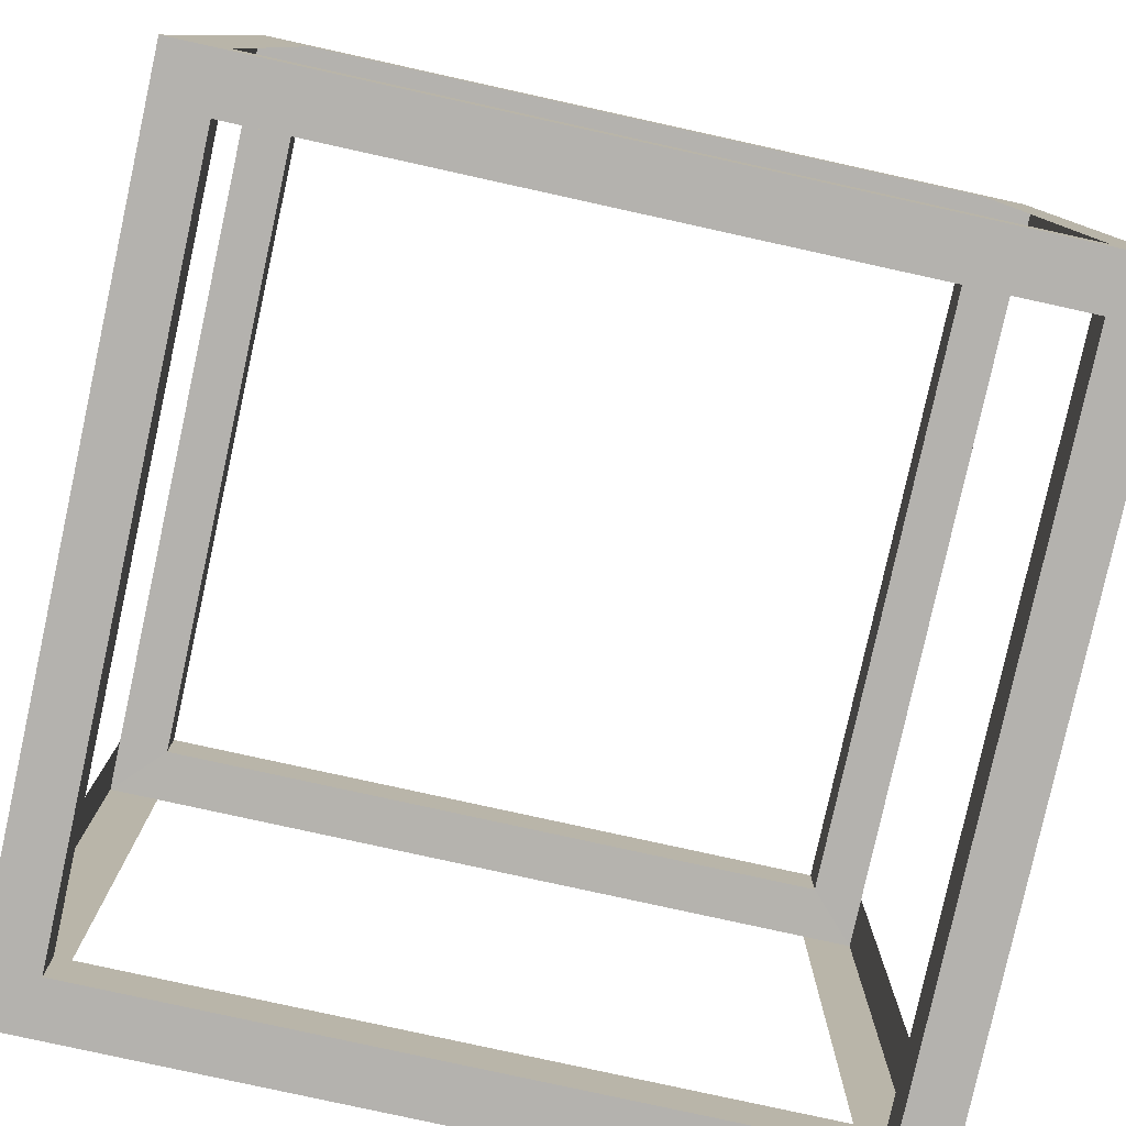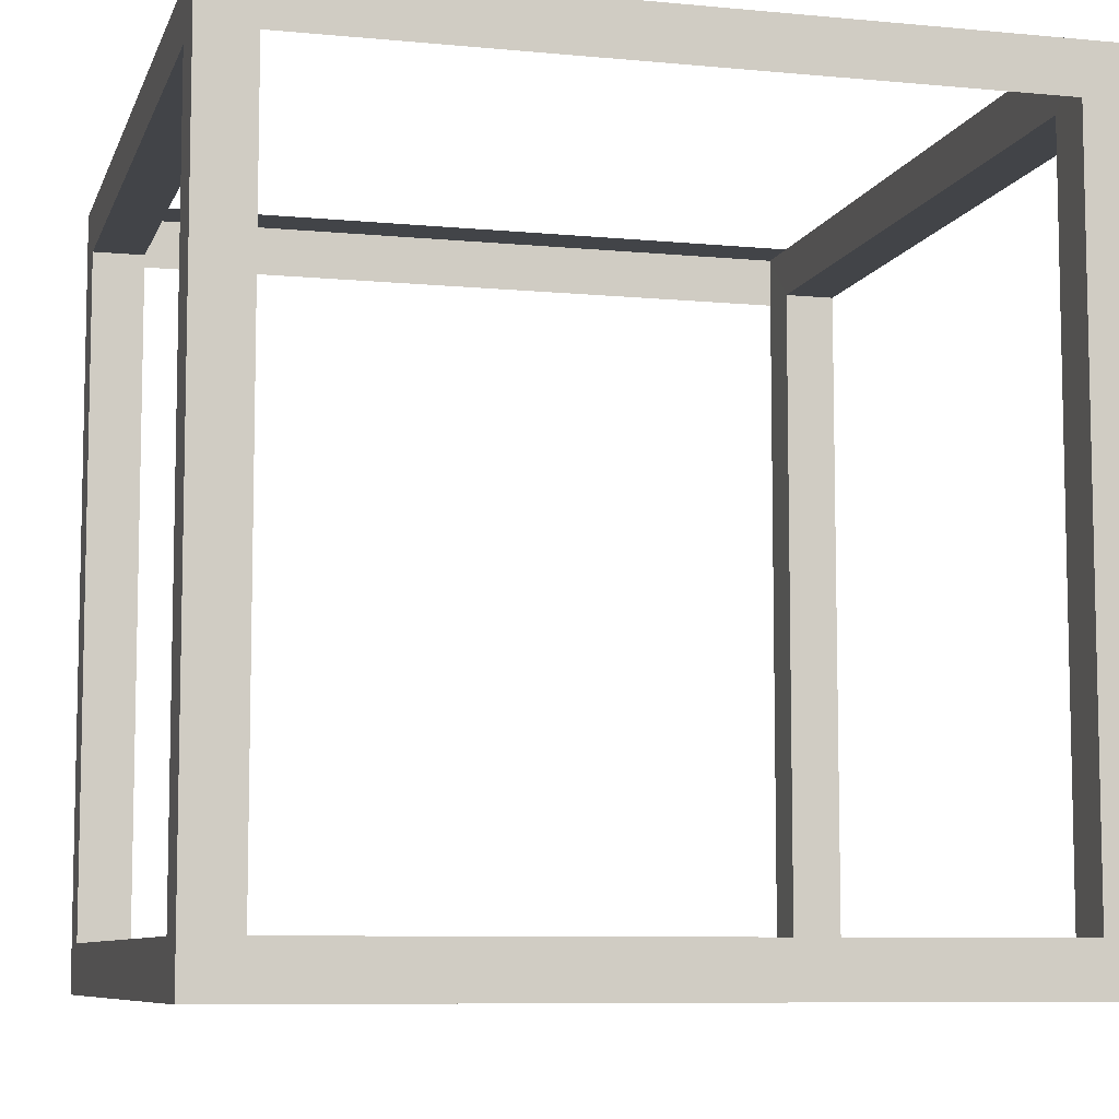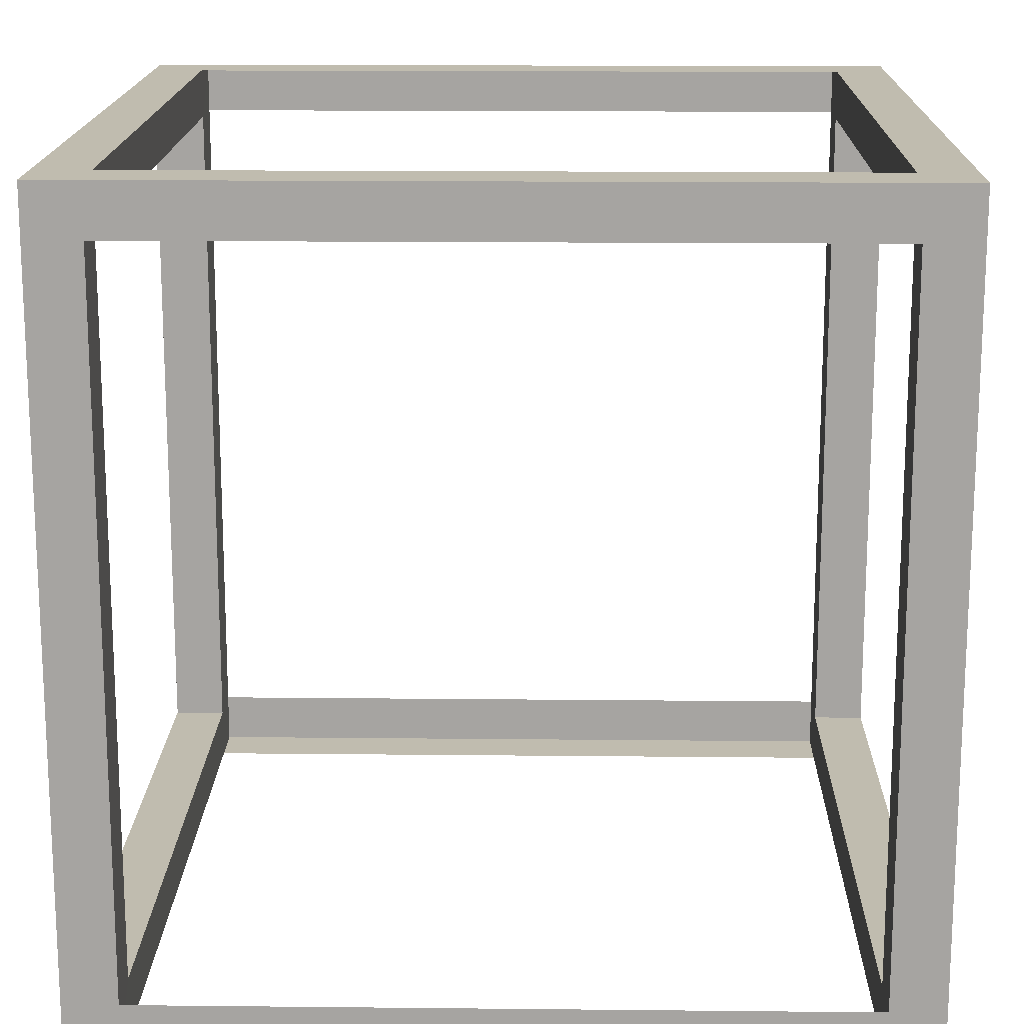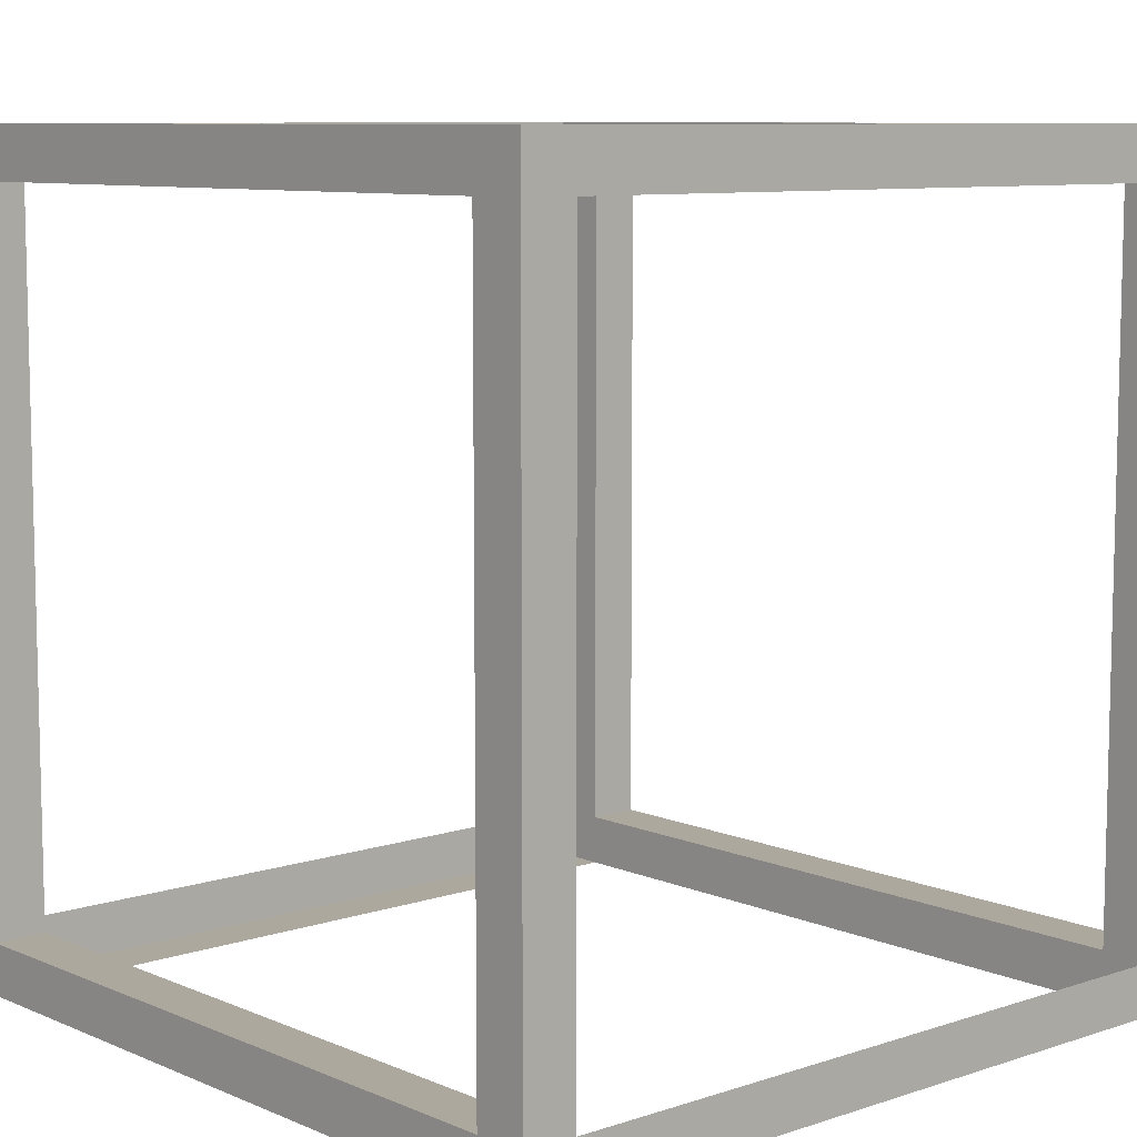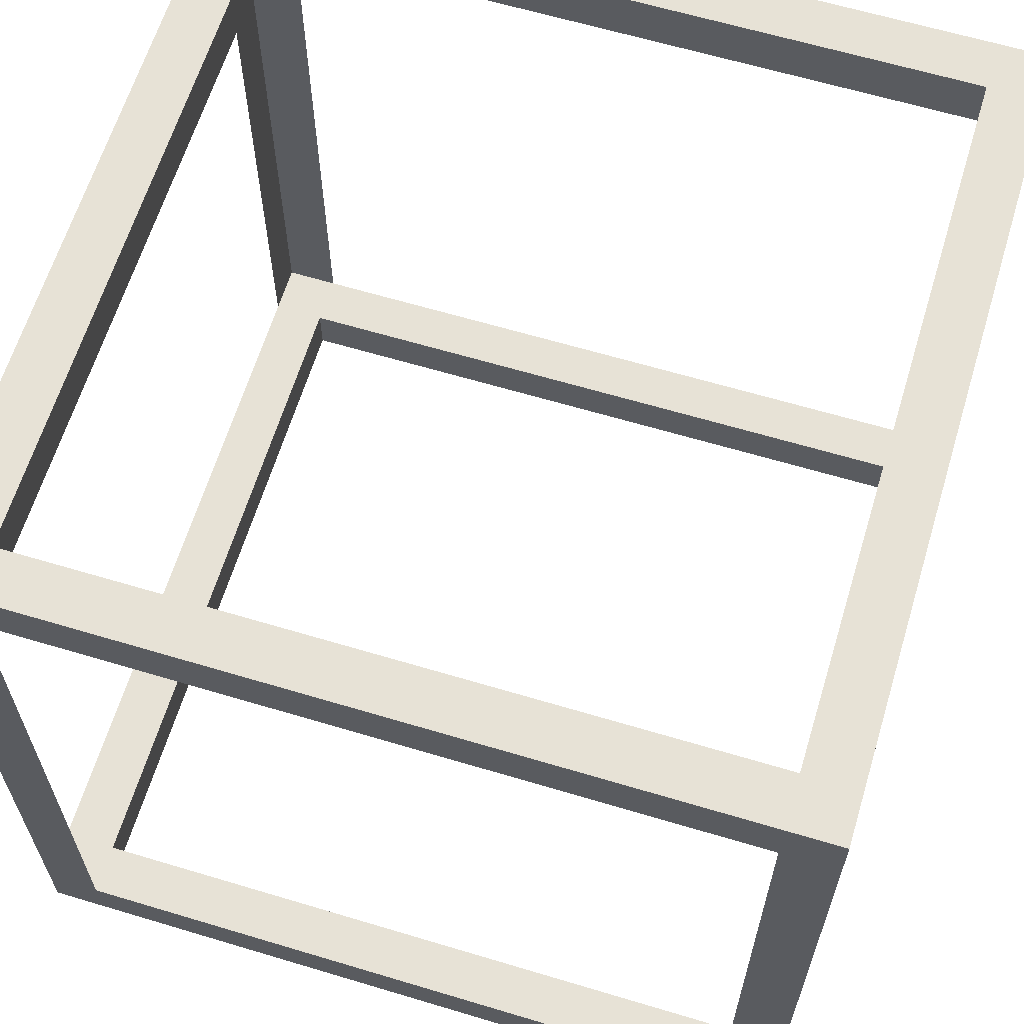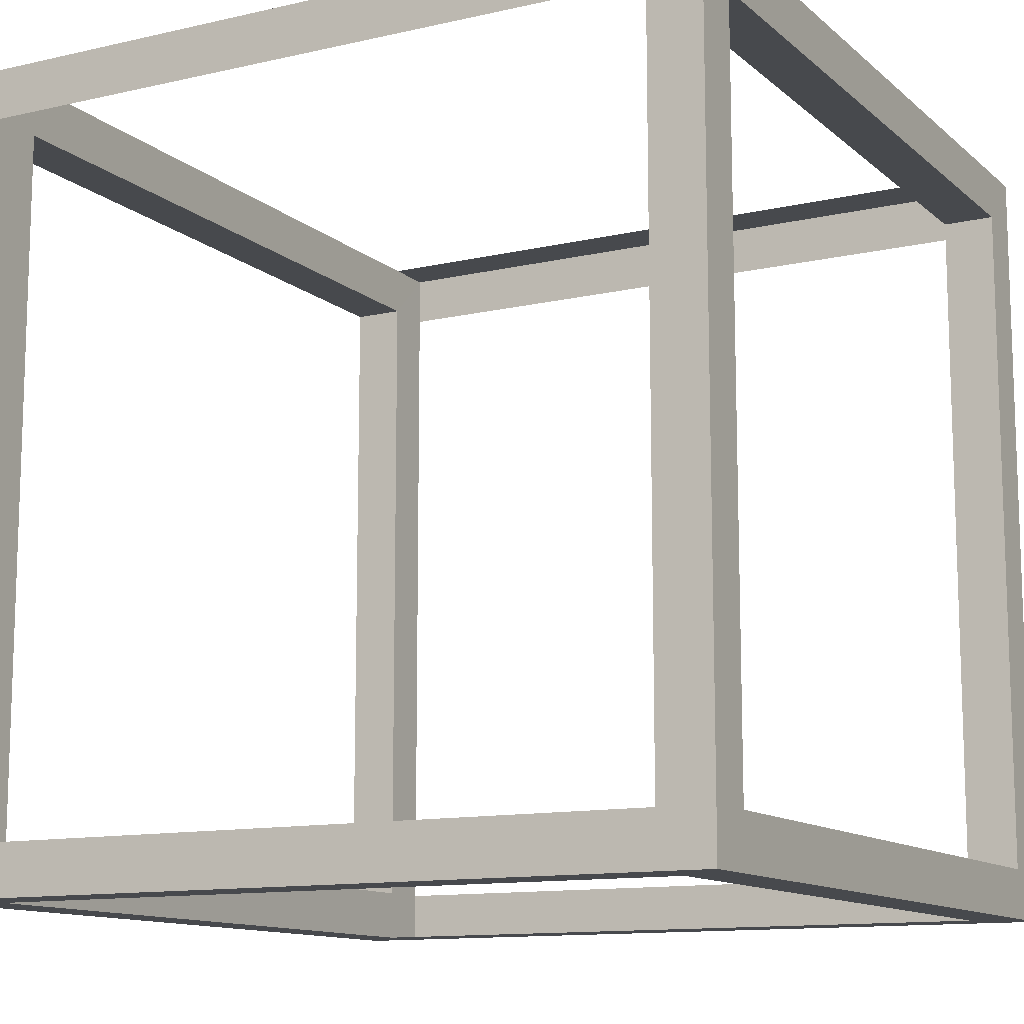
<metadata>
{"format":"obj","ext":"obj","renderer":"f3d","projection":"perspective","resolution":1024,"background":"white","views":[{"elev":-79.8,"azim":-102.4,"up":"+Z"},{"elev":-8.0,"azim":-104.9,"up":"+Y"},{"elev":16.3,"azim":-88.8,"up":"+Y"},{"elev":8.7,"azim":48.4,"up":"+Y"},{"elev":63.3,"azim":-163.1,"up":"+Z"},{"elev":-12.1,"azim":-61.4,"up":"+Y"}]}
</metadata>
<code>
o Cube_Cube.001
v 0.025 -0.02184 0.05005
v 0.025 -0.01868 0.05005
v 0.02169 -0.02184 0.05005
v 0.025 -0.02184 0.04674
v 0.02169 -0.02184 0.04674
v 0.02169 -0.01868 0.05005
v 0.025 -0.01868 0.04674
v 0.02169 -0.01868 0.04674
v -0.025 -0.02184 0.05005
v 0 -0.02184 0.05005
v -0.025 -0.01868 0.05005
v -0.02169 -0.02184 0.05005
v -0.025 -0.02184 0.04674
v -0 -0.02184 0.04674
v -0.02169 -0.02184 0.04674
v 0 -0.01868 0.05005
v -0.02169 -0.01868 0.05005
v -0.025 -0.01868 0.04674
v -0 -0.01868 0.04674
v -0.02169 -0.01868 0.04674
v 0.025 0.02816 0.05005
v 0.025 0.025 0.05005
v 0.02169 0.02816 0.05005
v 0.025 0.02816 0.04674
v 0.02169 0.02816 0.04674
v 0.025 0.003161 0.05005
v 0.02169 0.003161 0.04674
v 0.02169 0.003161 0.05005
v 0.025 0.003161 0.04674
v 0.02169 0.025 0.05005
v 0.025 0.025 0.04674
v 0.02169 0.025 0.04674
v -0.025 0.02816 0.05005
v 0 0.02816 0.05005
v -0.025 0.025 0.05005
v -0.02169 0.02816 0.05005
v -0.025 0.02816 0.04674
v 0 0.02816 0.04674
v -0.02169 0.02816 0.04674
v -0.025 0.003161 0.05005
v -0.02169 0.003161 0.04674
v -0.02169 0.003161 0.05005
v -0.025 0.003161 0.04674
v 0 0.025 0.05005
v -0.02169 0.025 0.05005
v -0.025 0.025 0.04674
v 0 0.025 0.04674
v -0.02169 0.025 0.04674
v 0.025 -0.02184 4.6e-05
v 0.025 -0.02184 0.02505
v 0.025 -0.01868 4.6e-05
v 0.02169 -0.02184 4.6e-05
v 0.02169 -0.02184 0.02505
v 0.025 -0.02184 0.003355
v 0.02169 -0.02184 0.003355
v 0.02169 -0.01868 4.6e-05
v 0.025 -0.01868 0.02505
v 0.025 -0.01868 0.003355
v 0.02169 -0.01868 0.00335
v -0.025 -0.02184 4.6e-05
v -0 -0.02184 4.6e-05
v -0.025 -0.02184 0.02505
v -0.025 -0.01868 4.6e-05
v -0.02169 -0.02184 4.6e-05
v -0.02169 -0.02184 0.02505
v -0.025 -0.02184 0.003355
v -0 -0.02184 0.003355
v -0.02169 -0.02184 0.003355
v -0 -0.01868 4.6e-05
v -0.02169 -0.01868 4.6e-05
v -0.025 -0.01868 0.02505
v -0.025 -0.01868 0.003355
v -0 -0.01868 0.00335
v -0.02169 -0.01868 0.00335
v 0.025 0.02816 4.6e-05
v 0.025 0.02816 0.02505
v 0.025 0.025 4.6e-05
v 0.02169 0.02816 4.6e-05
v 0.02169 0.02816 0.02505
v 0.025 0.02816 0.003355
v 0.02169 0.02816 0.003355
v 0.025 0.003161 4.6e-05
v 0.02169 0.003161 0.00335
v 0.02169 0.003161 4.6e-05
v 0.025 0.003161 0.003355
v 0.02169 0.025 4.6e-05
v 0.025 0.025 0.02505
v 0.025 0.025 0.003355
v 0.02169 0.025 0.00335
v -0.025 0.02816 4.6e-05
v -0 0.02816 4.6e-05
v -0.025 0.02816 0.02505
v -0.025 0.025 4.6e-05
v -0.02169 0.02816 4.6e-05
v -0.02169 0.02816 0.02505
v -0.025 0.02816 0.003355
v 0 0.02816 0.003355
v -0.02169 0.02816 0.003355
v -0.025 0.003161 4.6e-05
v -0.02169 0.003161 0.00335
v -0.02169 0.003161 4.6e-05
v -0.025 0.003161 0.003355
v -0 0.025 4.6e-05
v -0.02169 0.025 4.6e-05
v -0.025 0.025 0.02505
v -0.025 0.025 0.003355
v 0 0.025 0.00335
v -0.02169 0.025 0.00335
f 7 4 50
f 5 53 50
f 1 4 7
f 10 14 5
f 3 5 4
f 6 8 19
f 26 28 6
f 2 7 29
f 6 16 10
f 2 6 3
f 28 27 8
f 8 27 29
f 8 7 4
f 5 14 19
f 18 71 62
f 62 65 15
f 18 13 9
f 15 14 10
f 13 15 12
f 19 20 17
f 17 42 40
f 43 18 11
f 10 16 17
f 12 17 11
f 20 41 42
f 43 41 20
f 13 18 20
f 19 14 15
f 87 76 24
f 76 79 25
f 31 24 21
f 25 38 34
f 24 25 23
f 47 32 30
f 30 28 26
f 29 31 22
f 34 44 30
f 23 30 22
f 32 27 28
f 29 27 32
f 24 31 32
f 47 38 25
f 37 92 105
f 39 95 92
f 33 37 46
f 34 38 39
f 36 39 37
f 45 48 47
f 40 42 45
f 35 46 43
f 45 44 34
f 35 45 36
f 42 41 48
f 48 41 43
f 48 46 37
f 39 38 47
f 57 50 54
f 50 53 55
f 58 54 49
f 55 67 61
f 54 55 52
f 73 59 56
f 56 84 82
f 85 58 51
f 61 69 56
f 52 56 51
f 59 83 84
f 85 83 59
f 54 58 59
f 73 67 55
f 66 62 71
f 68 65 62
f 60 66 72
f 61 67 68
f 64 68 66
f 70 74 73
f 99 101 70
f 63 72 102
f 70 69 61
f 63 70 64
f 101 100 74
f 74 100 102
f 74 72 66
f 68 67 73
f 88 80 76
f 81 79 76
f 75 80 88
f 91 97 81
f 78 81 80
f 86 89 107
f 82 84 86
f 77 88 85
f 86 103 91
f 77 86 78
f 84 83 89
f 88 89 83
f 89 88 80
f 81 97 107
f 106 105 92
f 92 95 98
f 106 96 90
f 98 97 91
f 96 98 94
f 107 108 104
f 104 101 99
f 102 106 93
f 91 103 104
f 94 104 93
f 108 100 101
f 106 102 100
f 96 106 108
f 107 97 98
f 57 7 50
f 4 5 50
f 2 1 7
f 3 10 5
f 1 3 4
f 16 6 19
f 2 26 6
f 26 2 29
f 3 6 10
f 1 2 3
f 6 28 8
f 7 8 29
f 5 8 4
f 8 5 19
f 13 18 62
f 13 62 15
f 11 18 9
f 12 15 10
f 9 13 12
f 16 19 17
f 11 17 40
f 40 43 11
f 12 10 17
f 9 12 11
f 17 20 42
f 18 43 20
f 15 13 20
f 20 19 15
f 31 87 24
f 24 76 25
f 22 31 21
f 23 25 34
f 21 24 23
f 44 47 30
f 22 30 26
f 26 29 22
f 23 34 30
f 21 23 22
f 30 32 28
f 31 29 32
f 25 24 32
f 32 47 25
f 46 37 105
f 37 39 92
f 35 33 46
f 36 34 39
f 33 36 37
f 44 45 47
f 35 40 45
f 40 35 43
f 36 45 34
f 33 35 36
f 45 42 48
f 46 48 43
f 39 48 37
f 48 39 47
f 58 57 54
f 54 50 55
f 51 58 49
f 52 55 61
f 49 54 52
f 69 73 56
f 51 56 82
f 82 85 51
f 52 61 56
f 49 52 51
f 56 59 84
f 58 85 59
f 55 54 59
f 59 73 55
f 72 66 71
f 66 68 62
f 63 60 72
f 64 61 68
f 60 64 66
f 69 70 73
f 63 99 70
f 99 63 102
f 64 70 61
f 60 63 64
f 70 101 74
f 72 74 102
f 68 74 66
f 74 68 73
f 87 88 76
f 80 81 76
f 77 75 88
f 78 91 81
f 75 78 80
f 103 86 107
f 77 82 86
f 82 77 85
f 78 86 91
f 75 77 78
f 86 84 89
f 85 88 83
f 81 89 80
f 89 81 107
f 96 106 92
f 96 92 98
f 93 106 90
f 94 98 91
f 90 96 94
f 103 107 104
f 93 104 99
f 99 102 93
f 94 91 104
f 90 94 93
f 104 108 101
f 108 106 100
f 98 96 108
f 108 107 98

</code>
